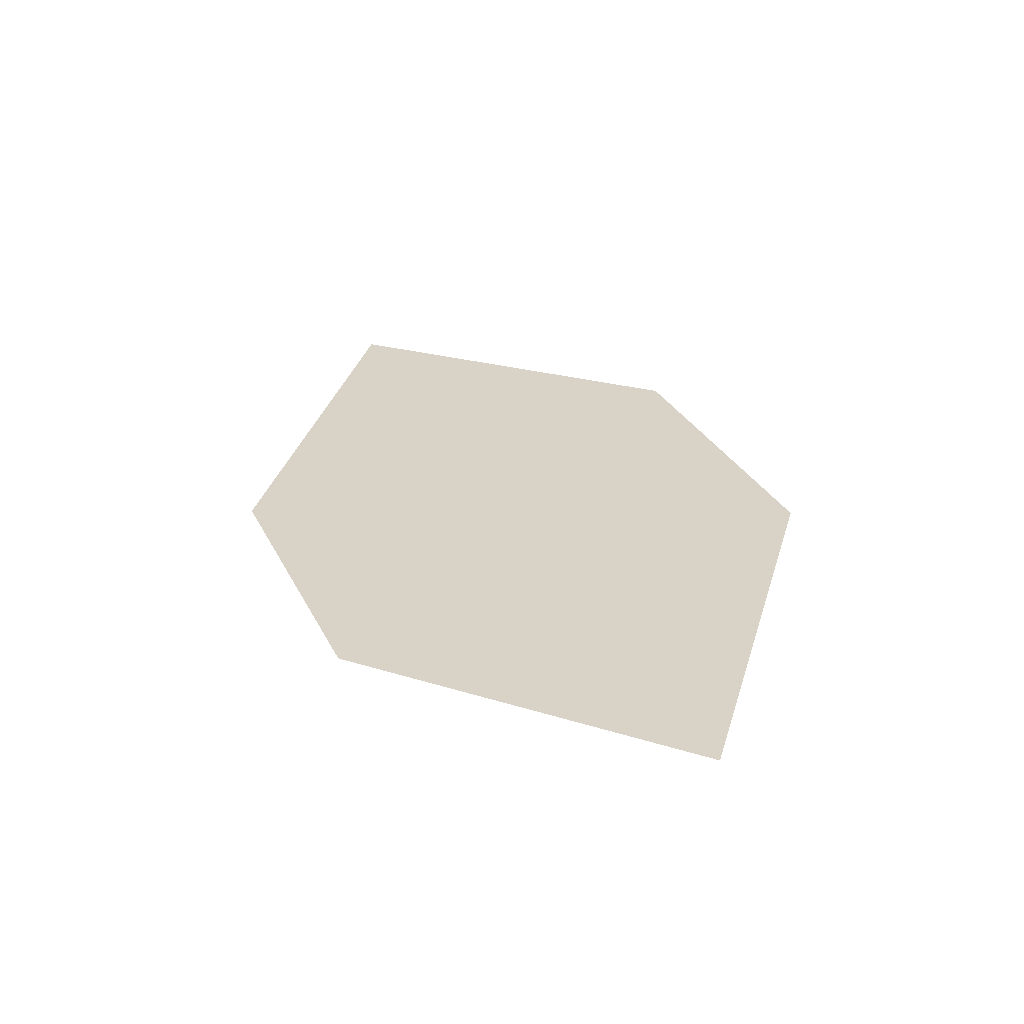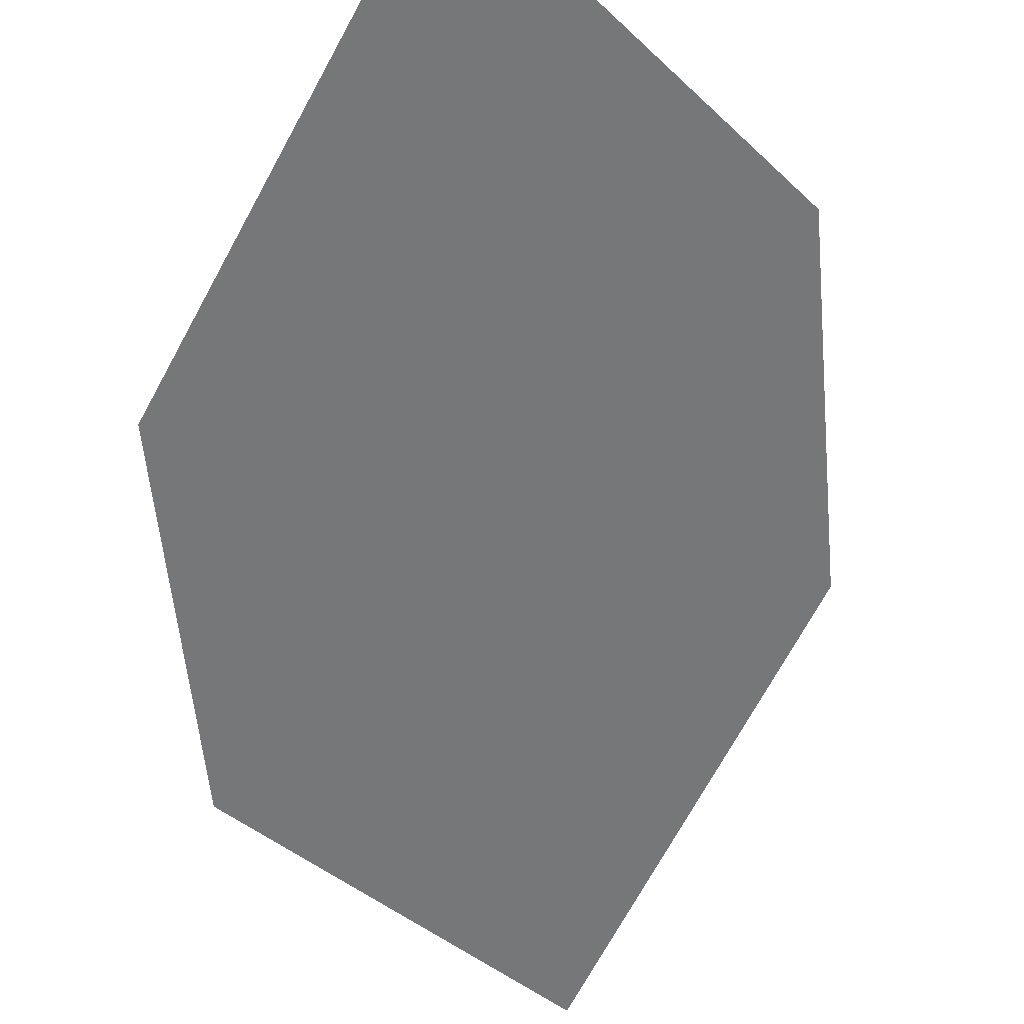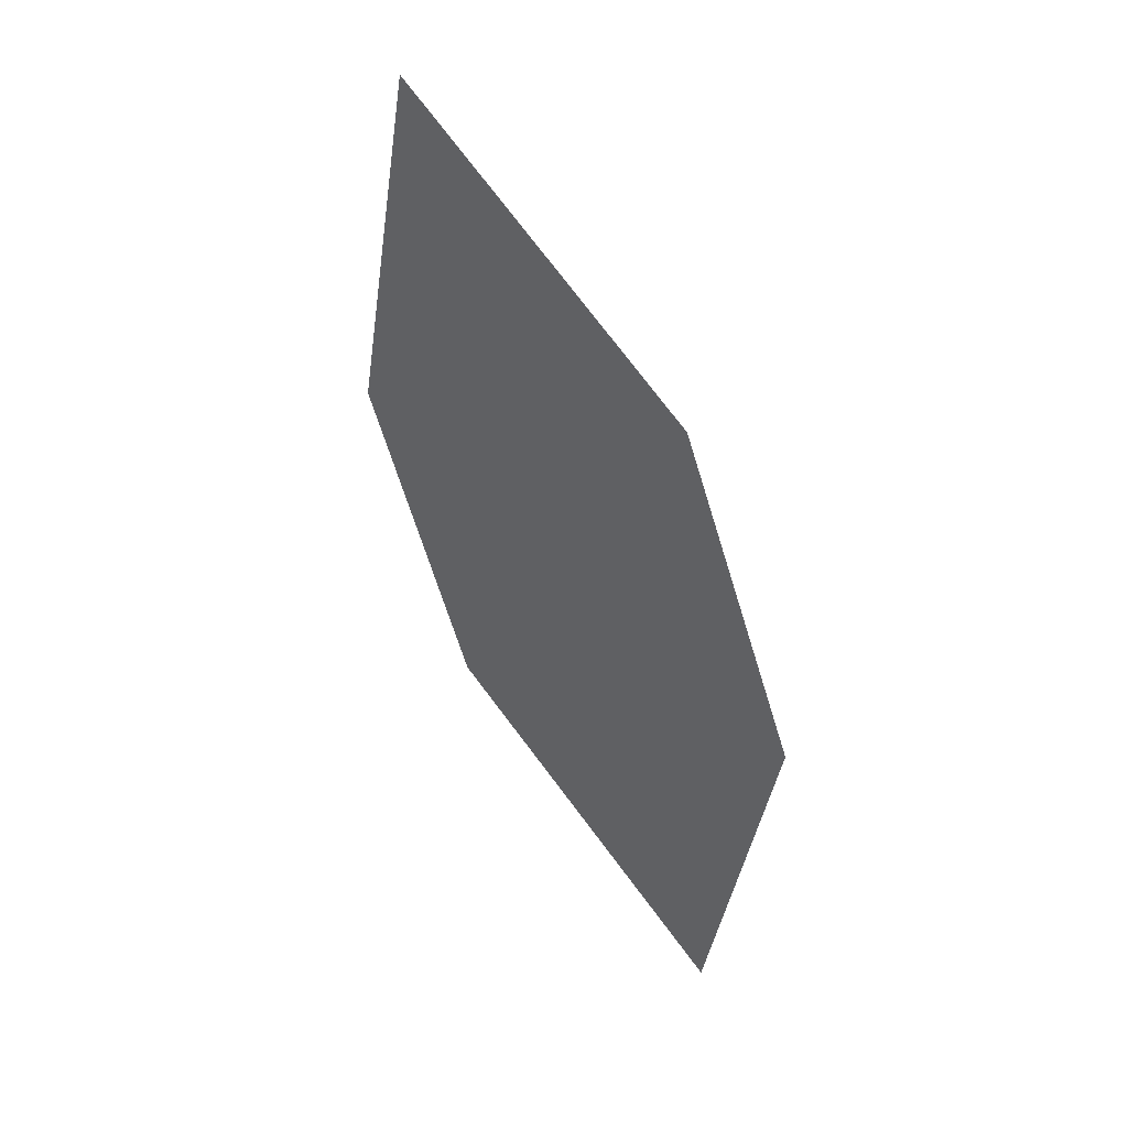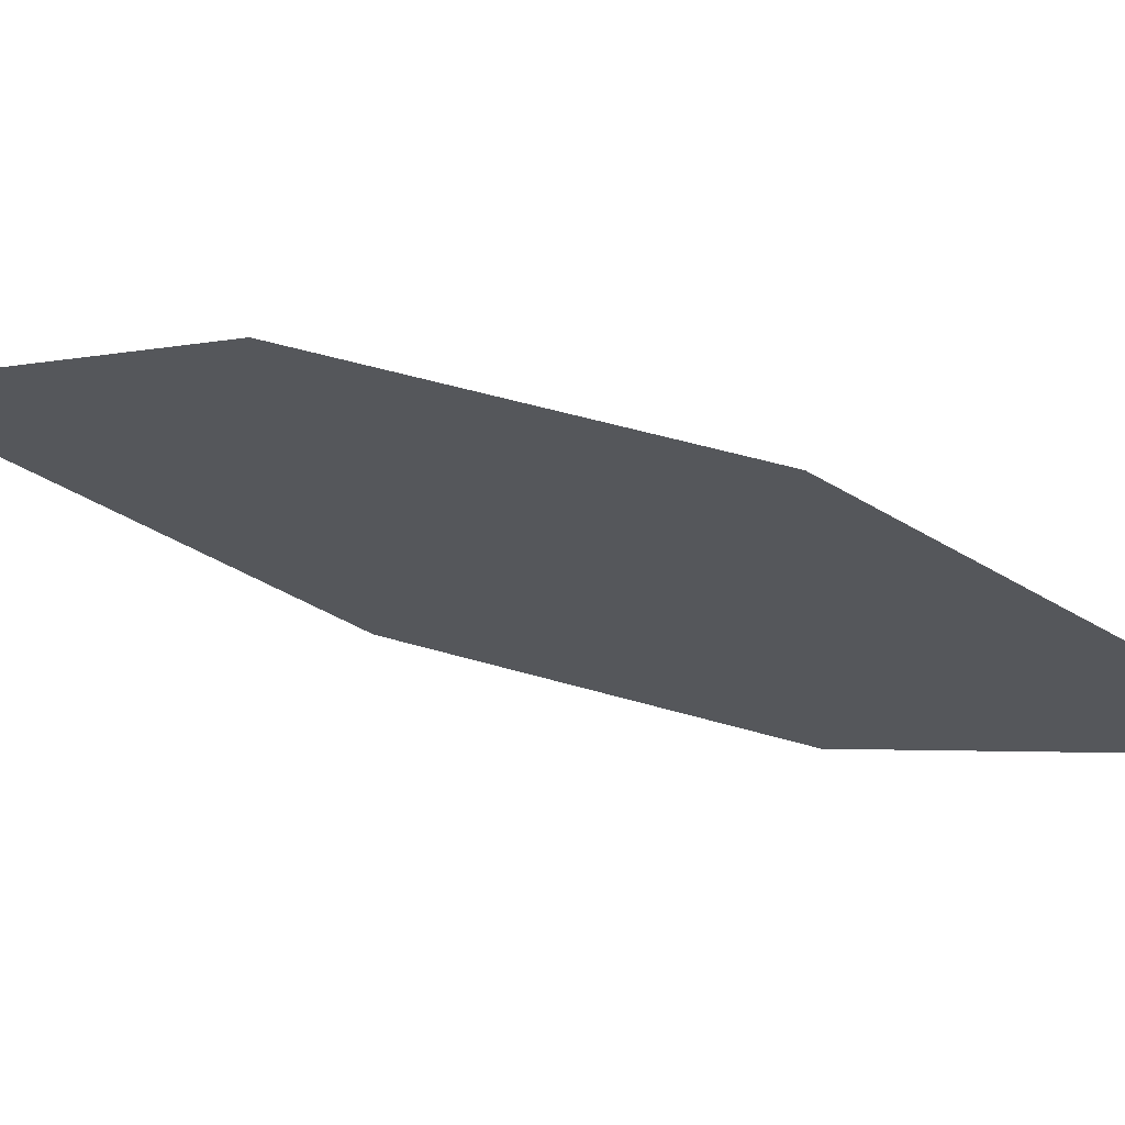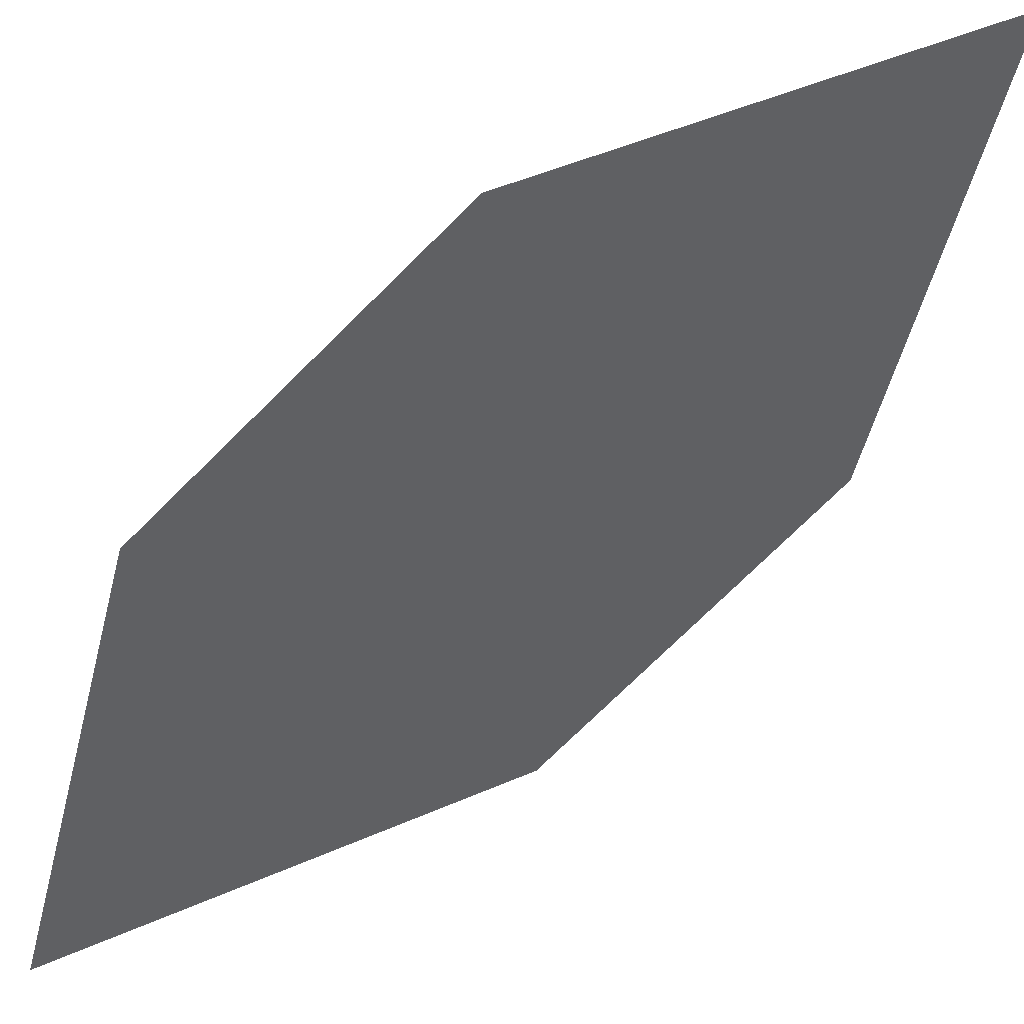
<metadata>
{"format":"obj","ext":"obj","renderer":"f3d","projection":"perspective","resolution":1024,"background":"white","views":[{"elev":-63.6,"azim":35.0,"up":"+Y"},{"elev":-40.3,"azim":-157.8,"up":"+Z"},{"elev":36.6,"azim":74.6,"up":"+Y"},{"elev":3.1,"azim":-61.2,"up":"+Z"},{"elev":-54.8,"azim":150.2,"up":"+Z"}]}
</metadata>
<code>
o leaves.247
v -0.02561 0.2858 2.067
v -0.05396 0.3785 2.089
v -0.01424 0.3256 2.064
v -0.05589 0.3079 2.085
v -0.06534 0.3388 2.092
v -0.02369 0.3565 2.072
f 1 2 6 3
f 1 4 5 2

</code>
